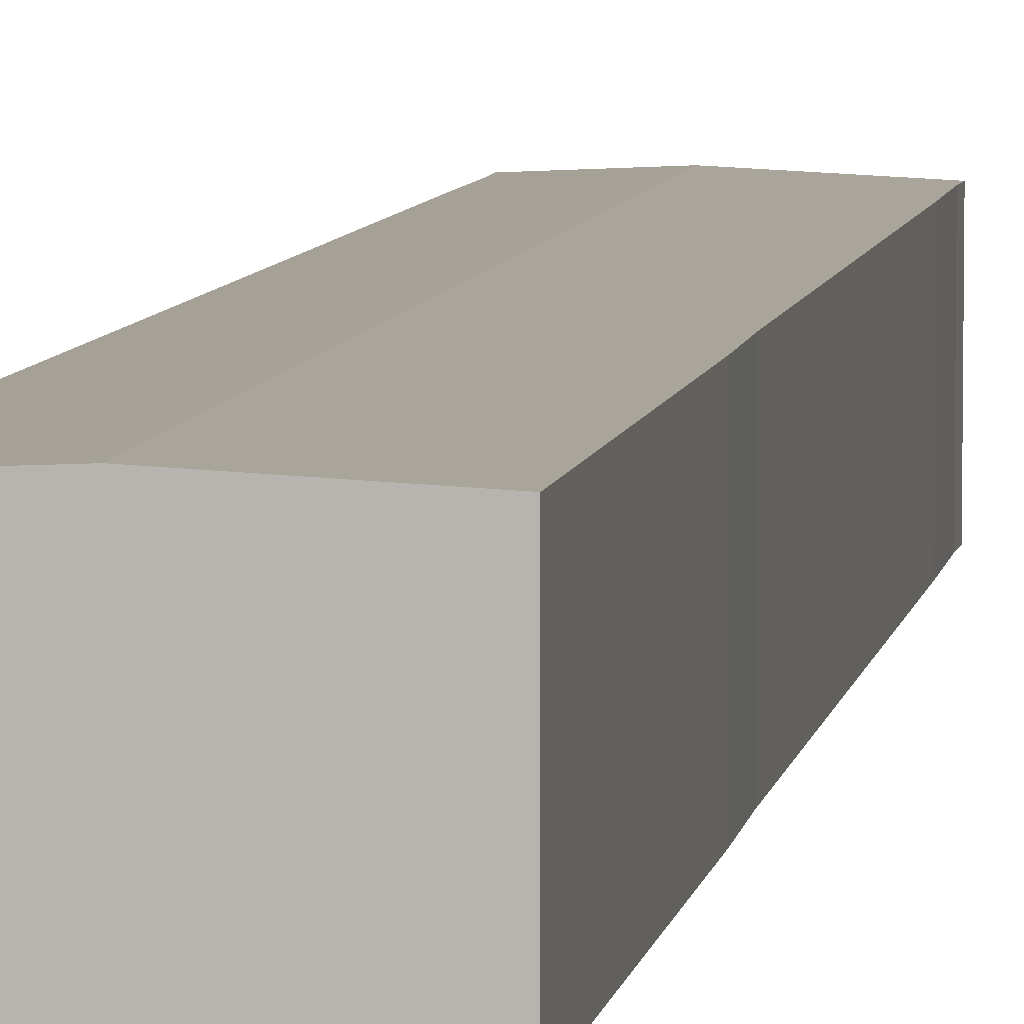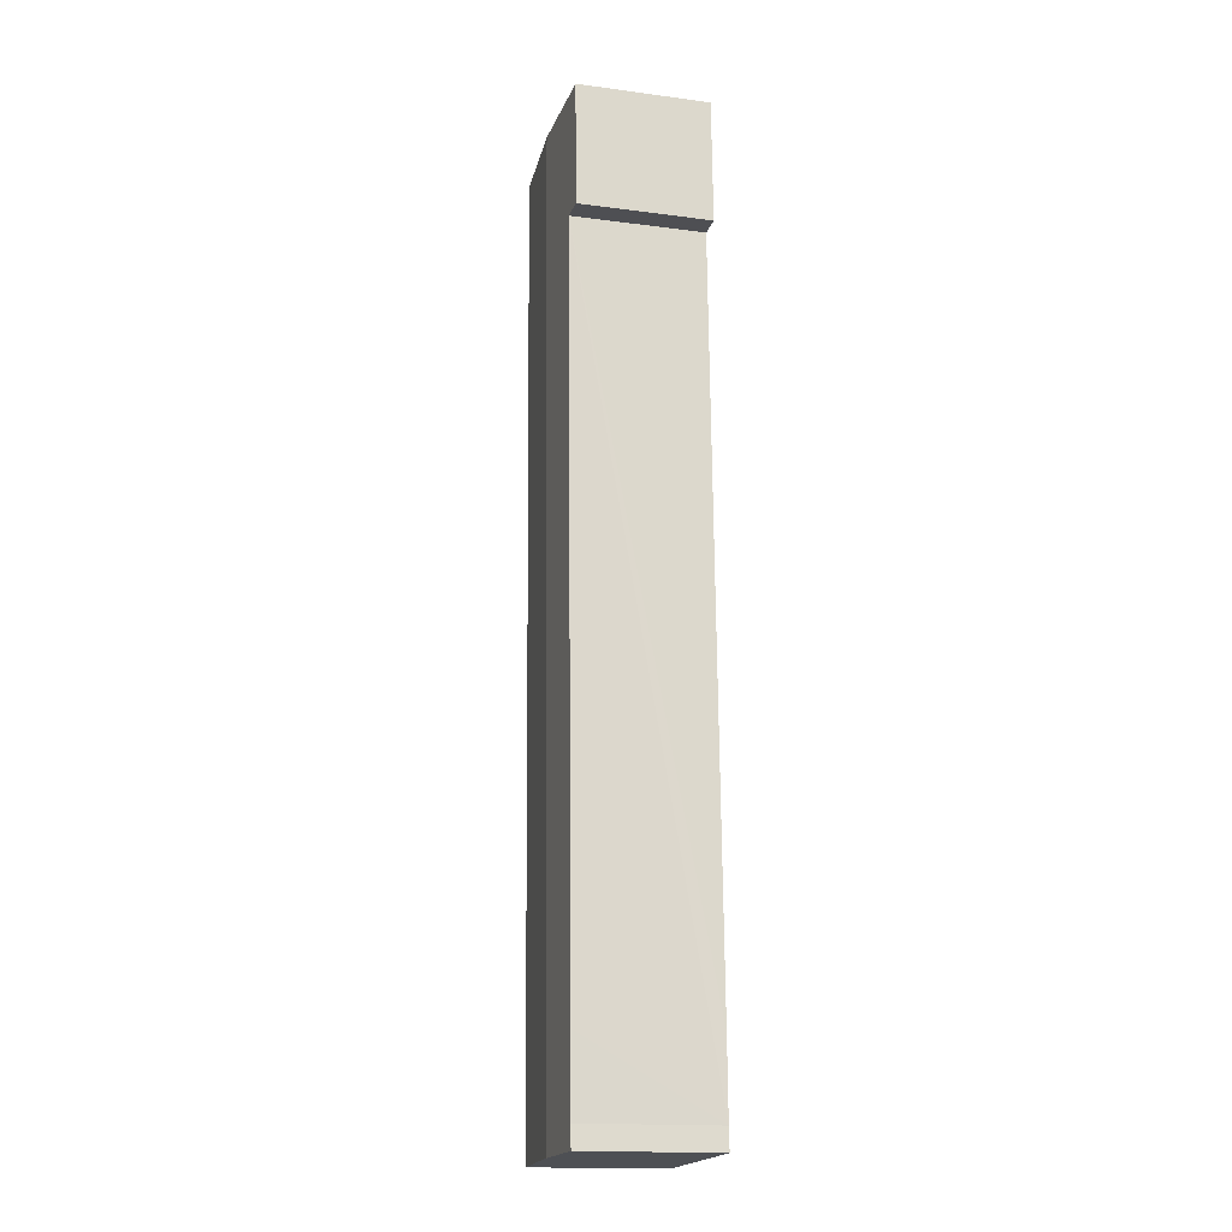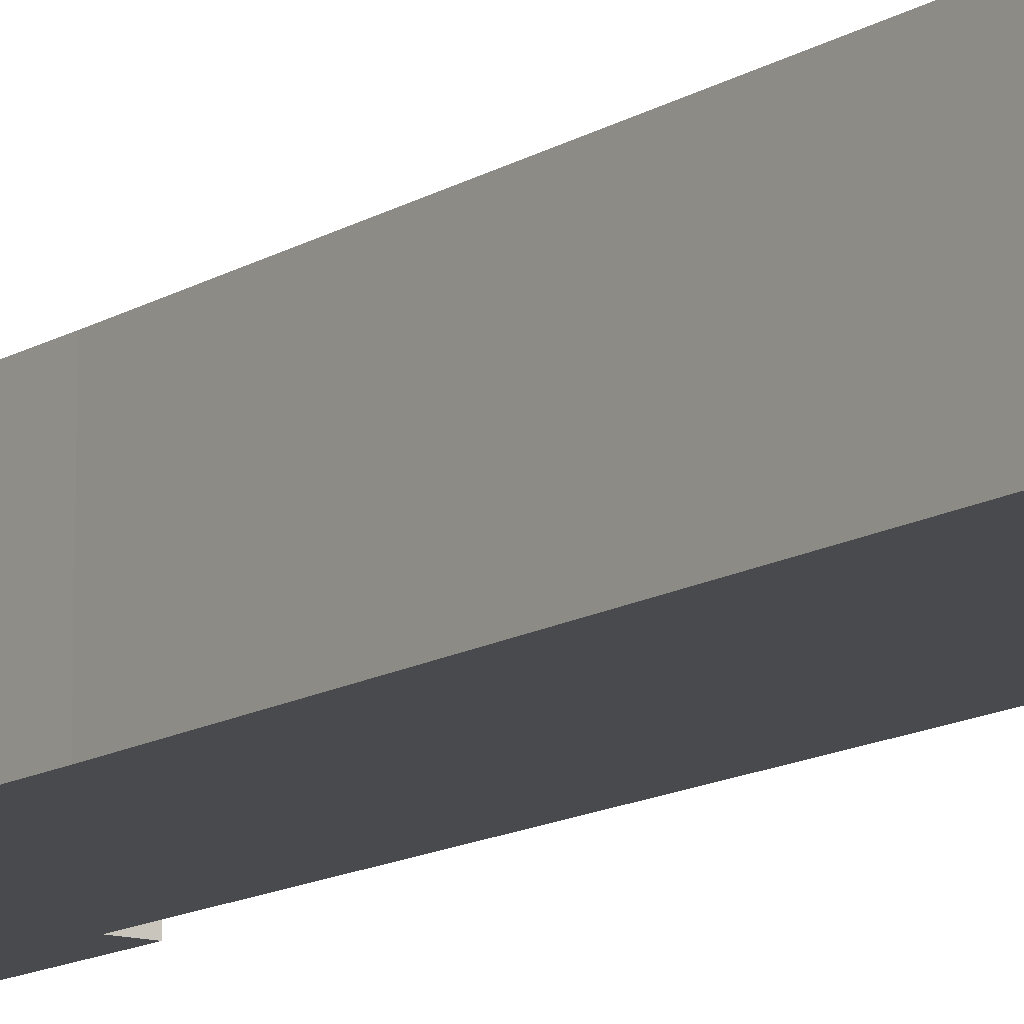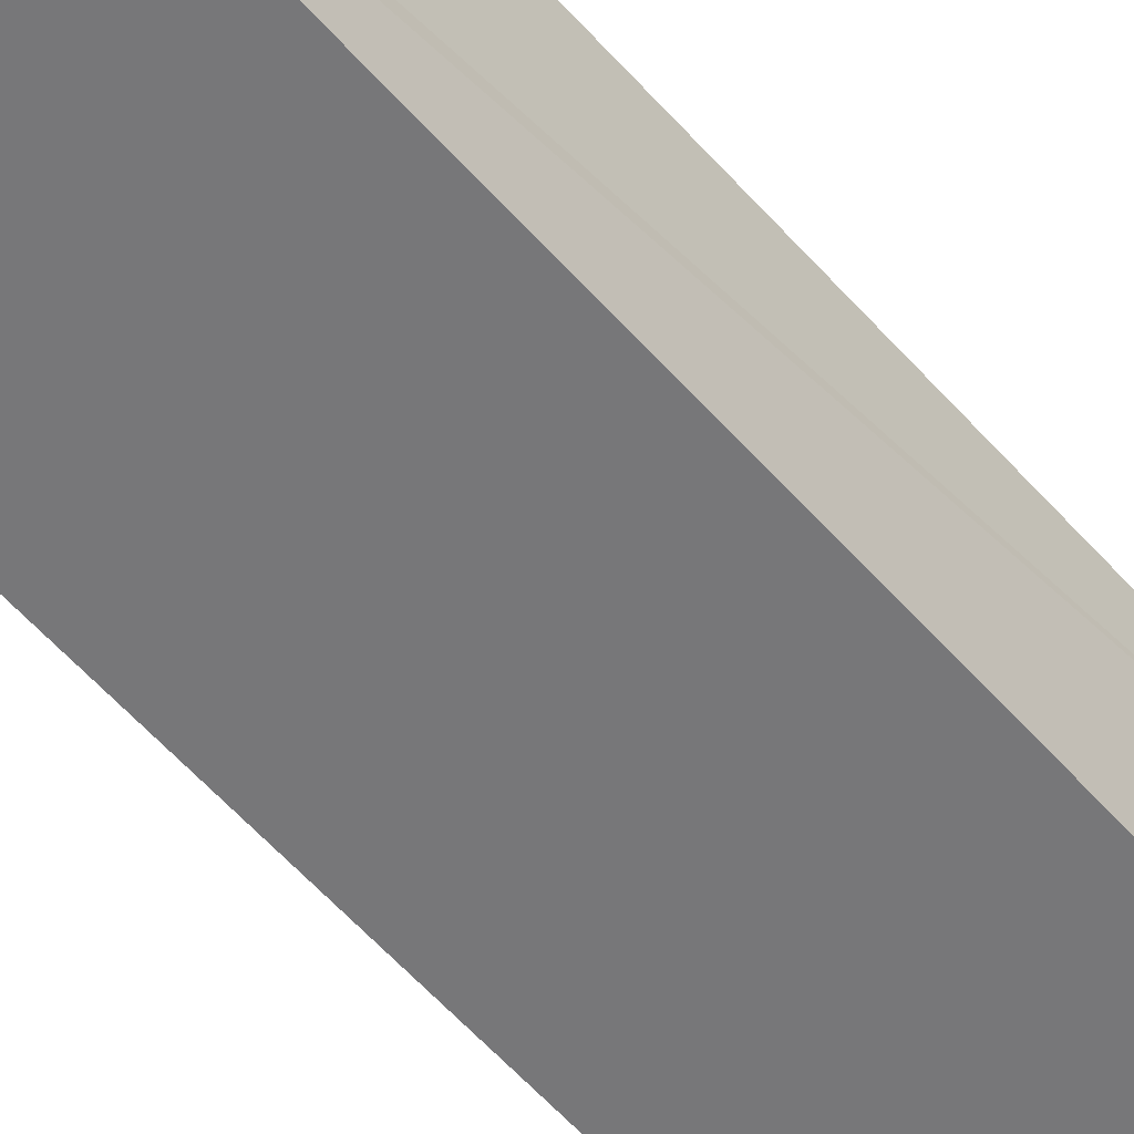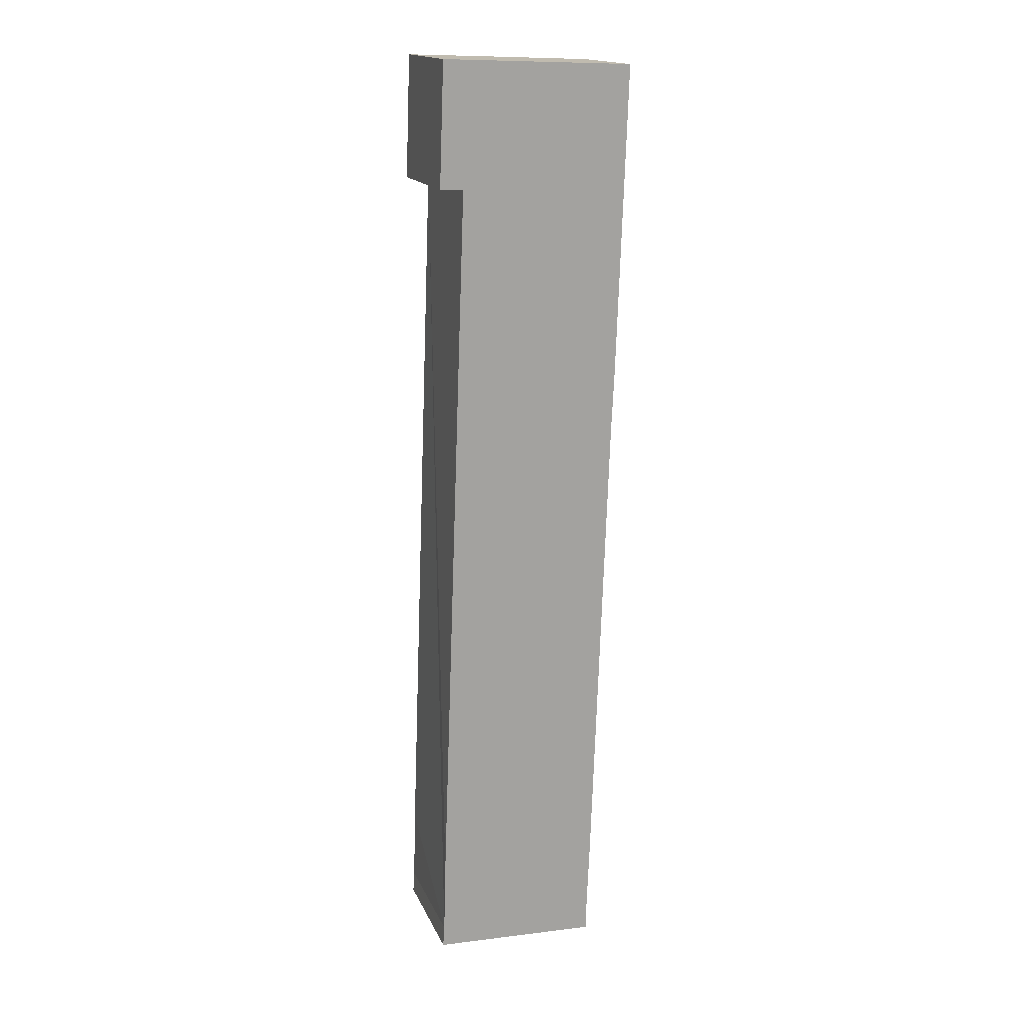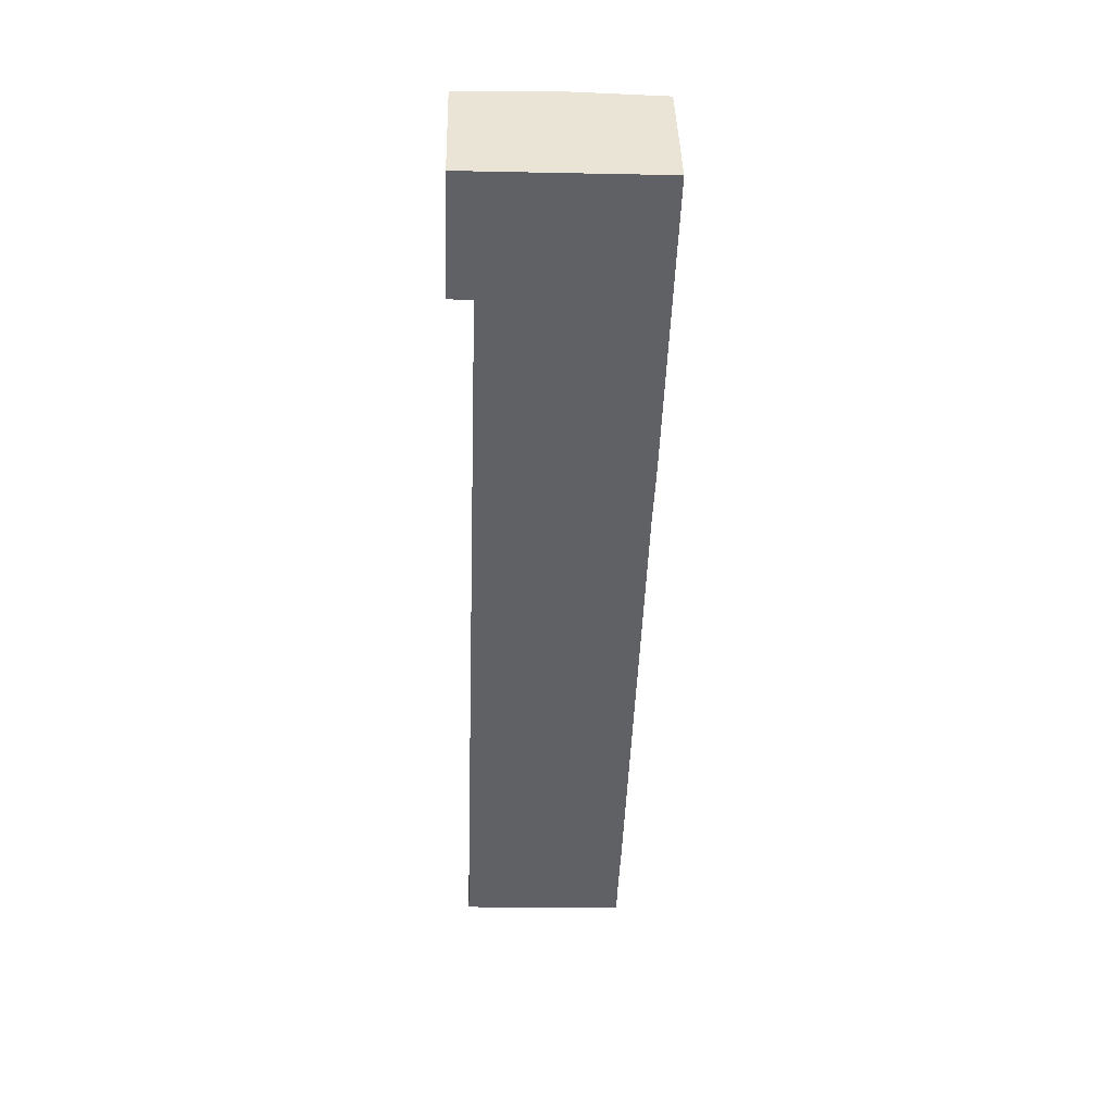
<metadata>
{"format":"obj","ext":"obj","renderer":"f3d","projection":"perspective","resolution":1024,"background":"white","views":[{"elev":6.9,"azim":11.4,"up":"+Y"},{"elev":-16.6,"azim":-105.0,"up":"+Z"},{"elev":-13.0,"azim":146.4,"up":"+Y"},{"elev":-57.2,"azim":-137.2,"up":"+Y"},{"elev":16.6,"azim":-17.7,"up":"+Z"},{"elev":42.0,"azim":-1.4,"up":"+Z"}]}
</metadata>
<code>
v  12.63 8.555 41.89
v  7.051 8.85 62.45
v  13.36 8.556 62.22
v  4.764 8.85 -0.189
v  12.43 8.557 37.65
v  11.29 8.556 5.927
v  11.08 8.558 0.994
v  11.07 8.556 -0.439
v  0 8.628 5.283e-16
v  0.094 8.63 1.405
v  0.226 8.627 6.278
v  1.964 8.626 54.48
v  0.537 8.554 57.81
v  0.714 8.554 62.68
v  0.417 8.554 54.52
v  0.094 -8.603e-17 1.405
v  0 0 0
v  0.226 -3.844e-16 6.278
v  1.964 -3.336e-15 54.48
v  0.417 -3.338e-15 54.52
v  0.714 -3.838e-15 62.68
v  0.537 -3.54e-15 57.81
v  4.764 1.157e-17 -0.189
v  11.07 2.688e-17 -0.439
v  7.051 -3.824e-15 62.45
v  13.36 -3.81e-15 62.22
v  12.63 -2.565e-15 41.89
v  12.43 -2.305e-15 37.65
v  11.29 -3.629e-16 5.927
v  11.08 -6.086e-17 0.994
g defaultobject
f 1 2 3
f 2 1 4
f 4 1 5
f 4 5 6
f 4 6 7
f 4 7 8
f 4 9 2
f 10 2 9
f 11 2 10
f 12 2 11
f 13 2 12
f 14 2 13
f 12 15 13
f 9 16 10
f 16 9 17
f 16 11 10
f 11 16 12
f 12 16 18
f 12 18 19
f 20 13 15
f 13 20 14
f 14 20 21
f 21 20 22
f 19 15 12
f 15 19 20
f 4 17 9
f 17 4 8
f 17 8 23
f 23 8 24
f 21 2 14
f 2 21 3
f 3 21 25
f 3 25 26
f 26 1 3
f 1 26 27
f 1 27 5
f 5 27 28
f 5 28 6
f 6 28 29
f 6 29 7
f 7 29 30
f 30 8 7
f 8 30 24
f 22 25 21
f 25 22 26
f 26 22 27
f 27 22 19
f 19 22 20
f 27 19 18
f 27 18 28
f 28 18 29
f 29 18 16
f 29 16 30
f 30 16 17
f 30 17 23
f 30 23 24

</code>
